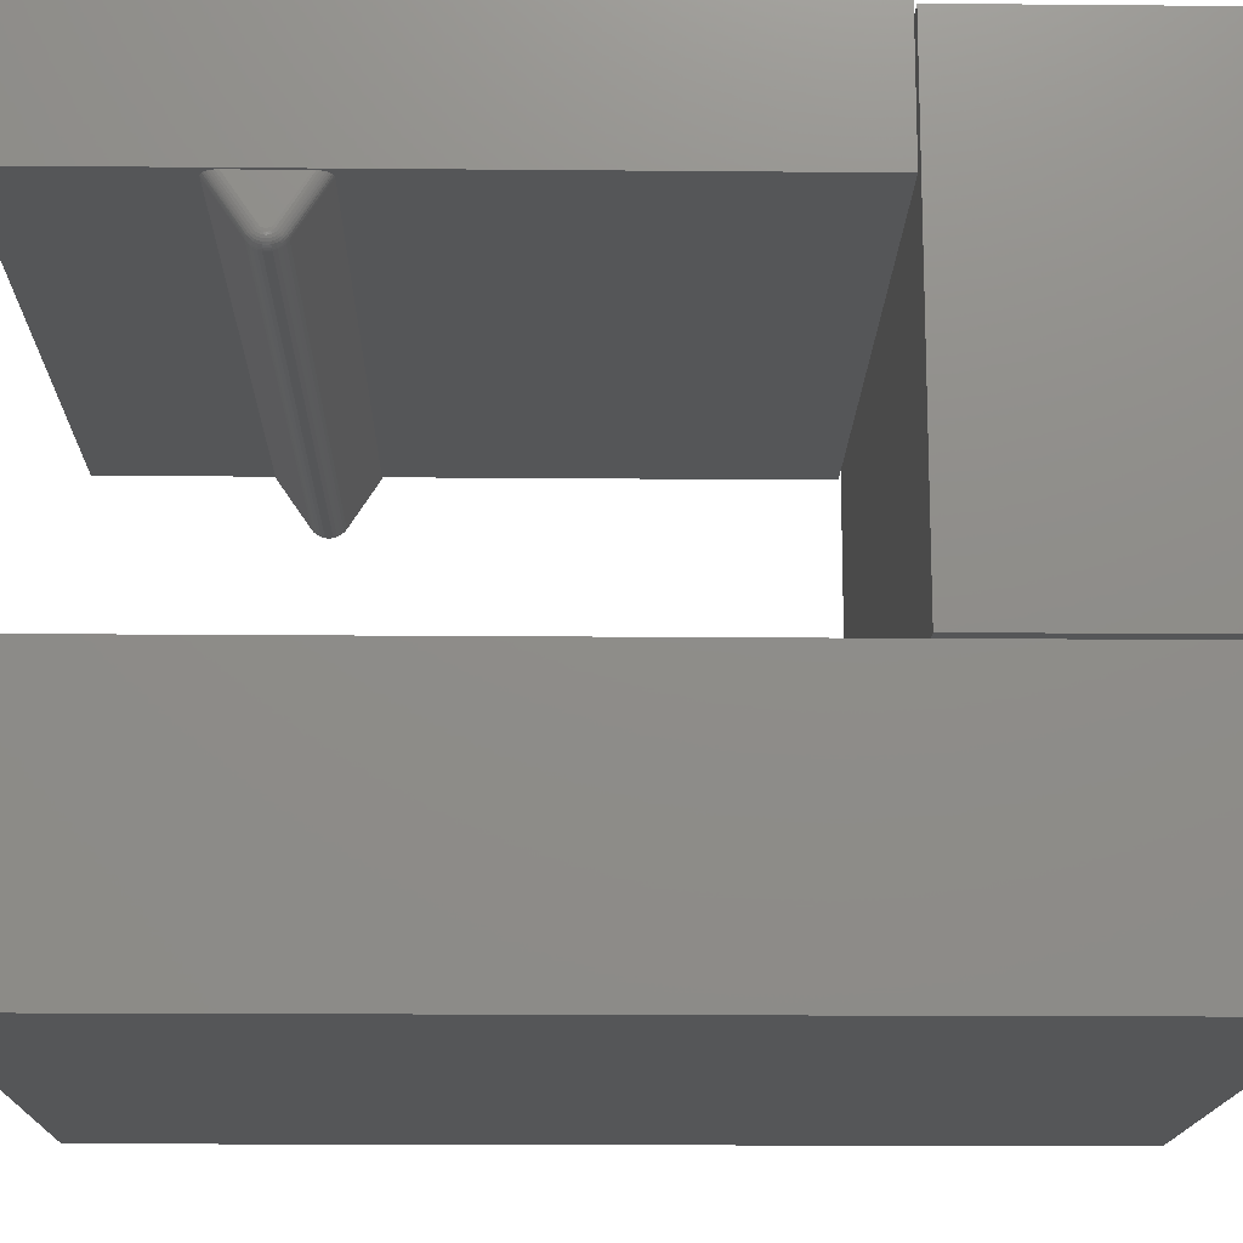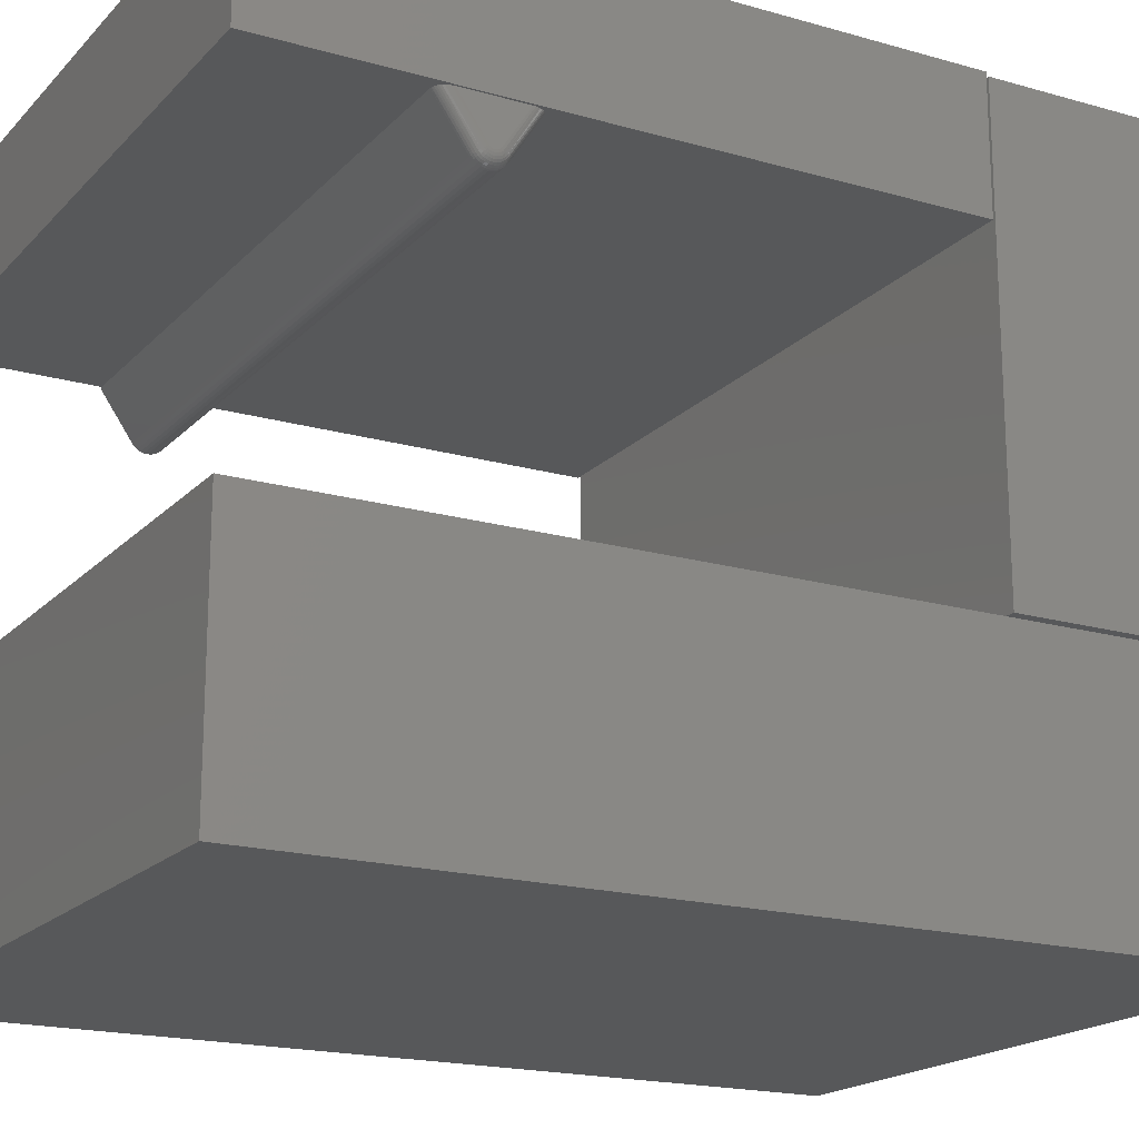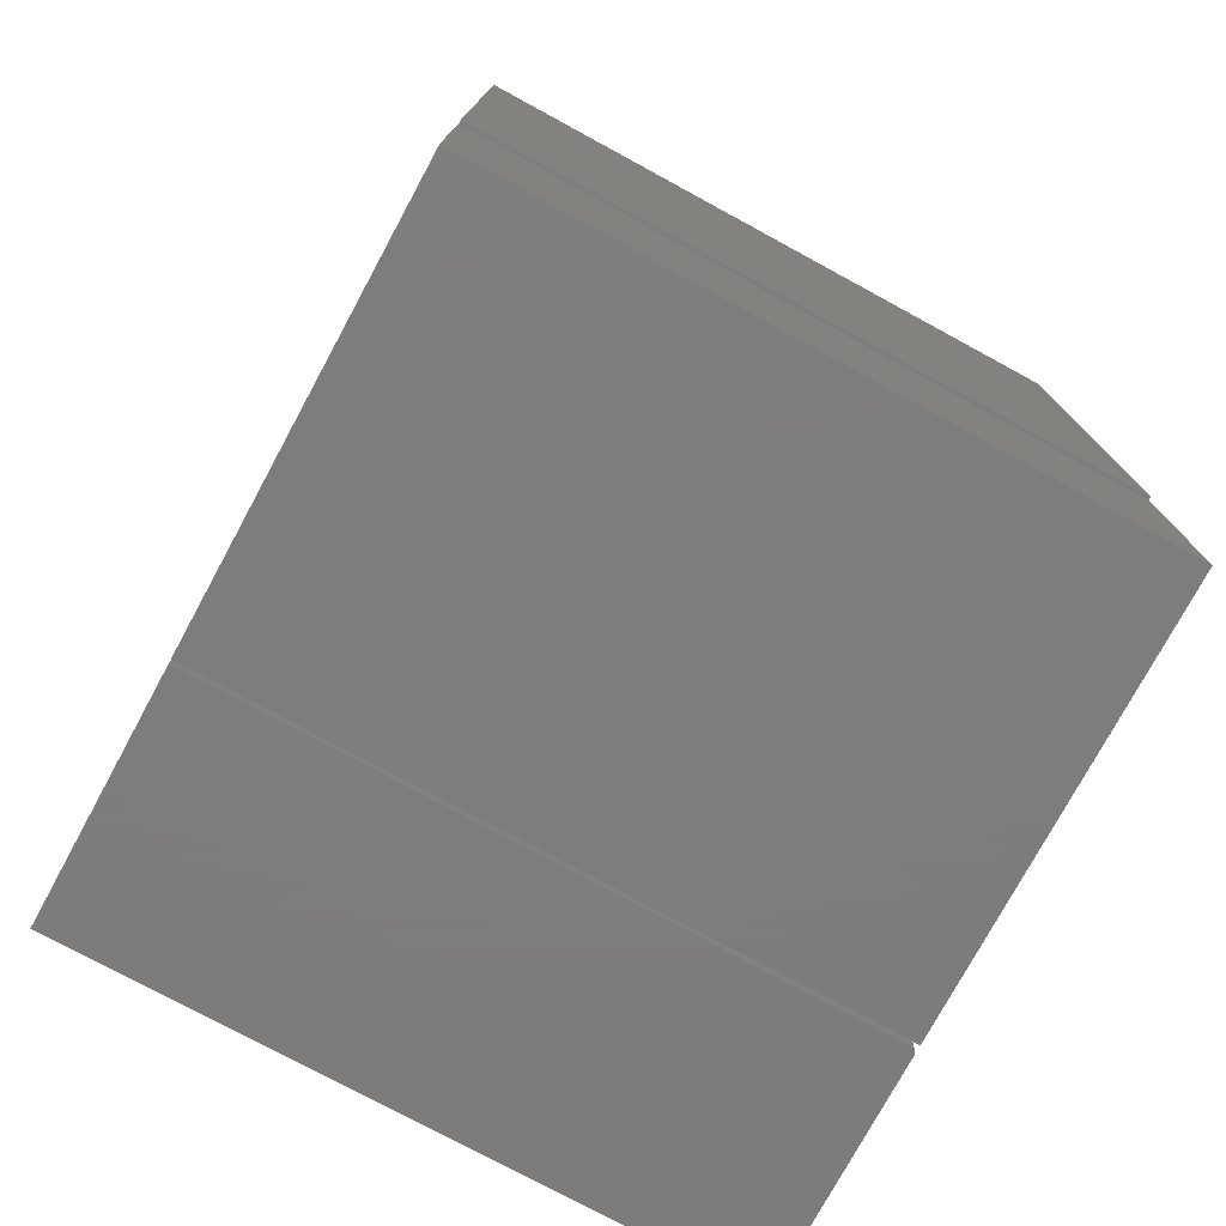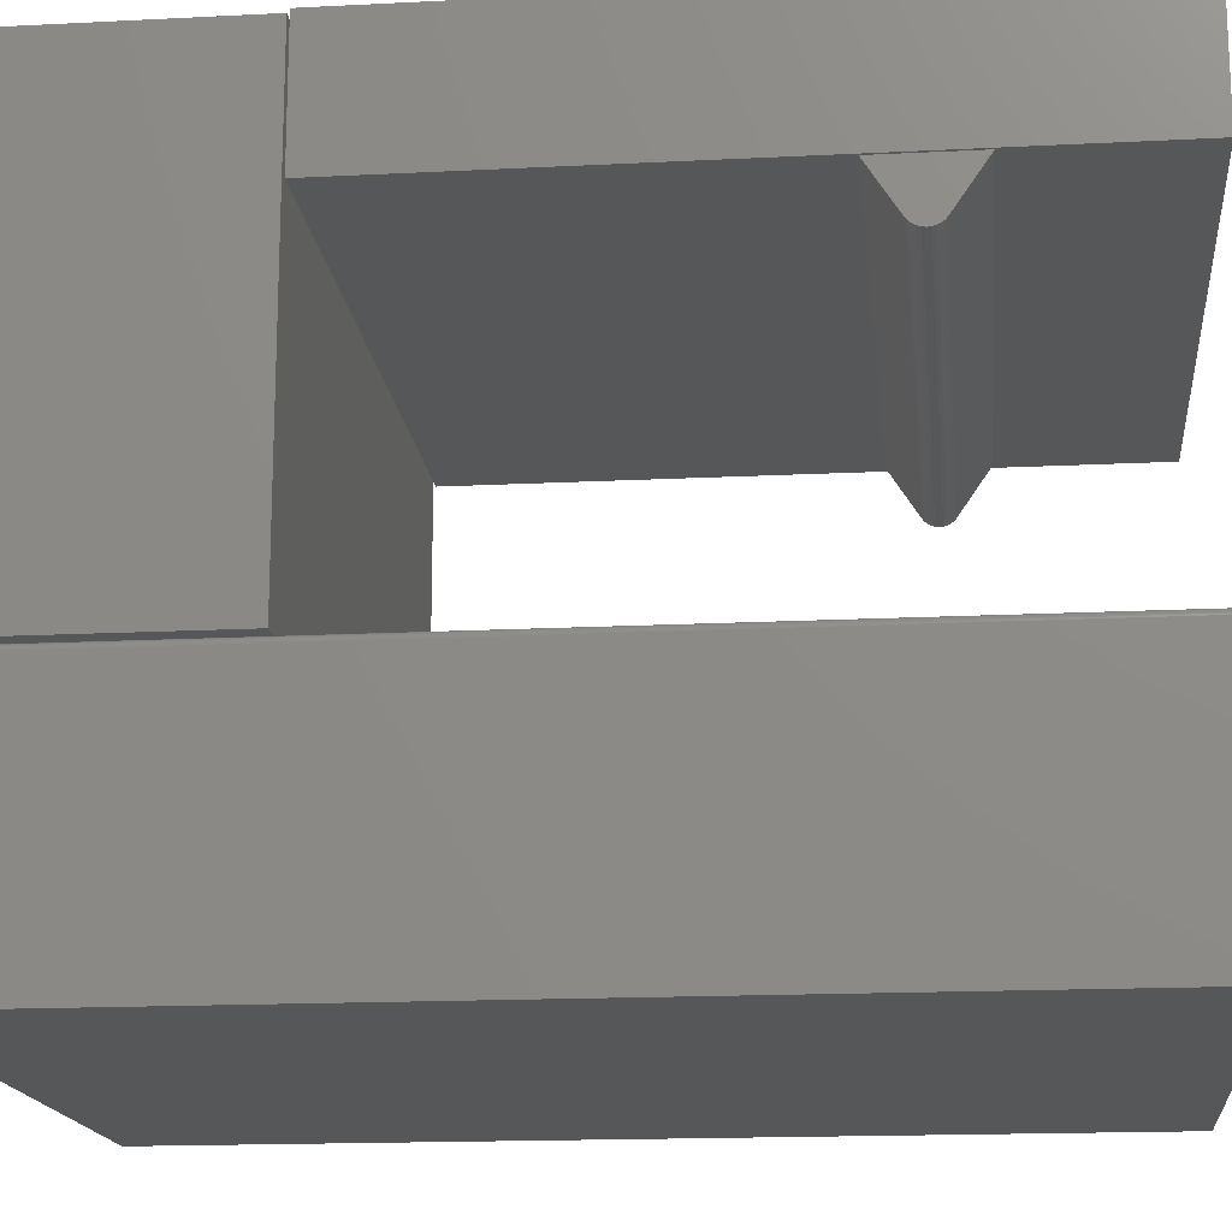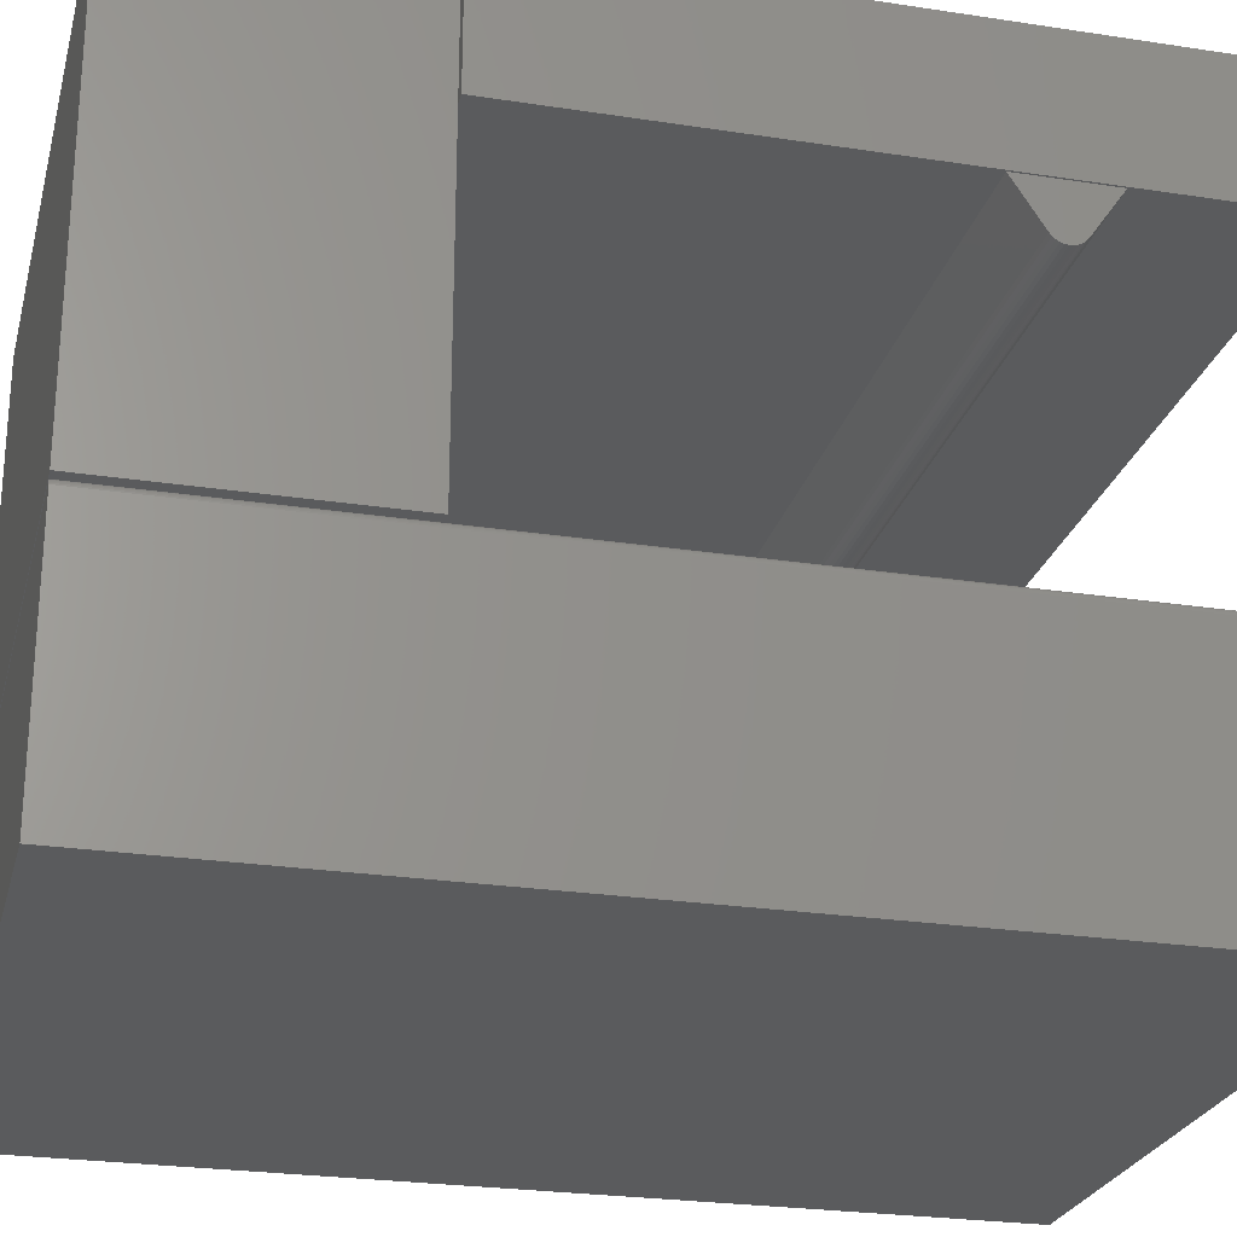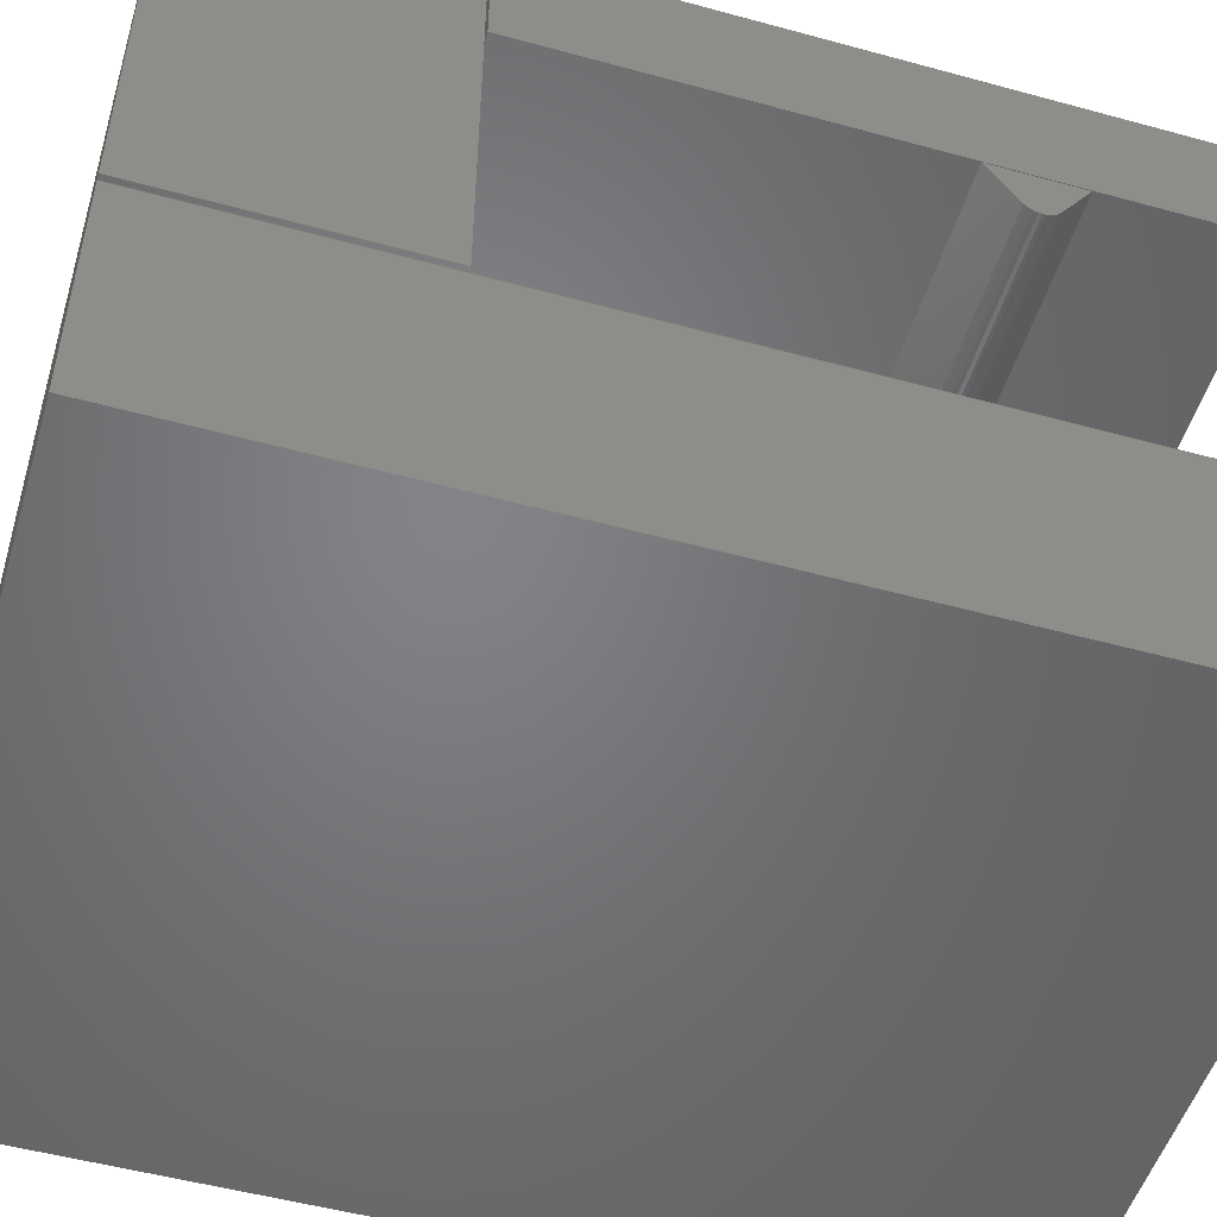
<metadata>
{"format":"stl","ext":"stl","renderer":"f3d","projection":"perspective","resolution":1024,"background":"white","views":[{"elev":-15.7,"azim":88.9,"up":"+Y"},{"elev":-18.5,"azim":61.1,"up":"+Y"},{"elev":-76.5,"azim":151.5,"up":"+Z"},{"elev":-16.4,"azim":-84.0,"up":"+Y"},{"elev":-25.1,"azim":-104.0,"up":"+Y"},{"elev":-51.2,"azim":-106.6,"up":"+Y"}]}
</metadata>
<code>
# stl→obj: 182 verts, 348 faces
v 0.4375 0.529 0.3257
v 0.4375 0.5843 0.3667
v 0.4375 0.5324 0.3309
v 0.4375 0.5312 0.3299
v 0.4375 0.5302 0.3287
v 0.4375 0.5295 0.3272
v 0.4375 0.5289 0.3241
v 0.4375 0.5291 0.3225
v 0.4375 0.5296 0.321
v 0.4375 0.5304 0.3196
v 0.4375 0.5314 0.3184
v 0.4375 0.5327 0.3174
v 0.4375 0.5843 0.2842
v -0.4375 0.5843 0.3857
v -0.4375 0.5234 0.3438
v 0.4219 0.5843 0.3857
v 0.4219 0.5234 0.3438
v 0.4352 0.5843 0.3767
v 0.4345 0.5843 0.2732
v 0.4328 0.5843 0.271
v 0.4337 0.5843 0.3791
v 0.4309 0.5843 0.269
v 0.4319 0.5843 0.3813
v 0.4299 0.5843 0.383
v 0.4288 0.5843 0.2675
v 0.4276 0.5843 0.3844
v 0.4264 0.5843 0.2664
v 0.4252 0.5843 0.3853
v 0.424 0.5843 0.2658
v 0.4358 0.5843 0.2757
v 0.4363 0.5843 0.374
v 0.4371 0.5843 0.3712
v 0.4373 0.5843 0.2813
v 0.4367 0.5843 0.2784
v -0.4375 0.5843 0.2656
v 0.4219 0.5843 0.2656
v 0.424 0.5843 0.3855
v -0.4375 0.5243 0.3043
v 0.4219 0.5243 0.3043
v -0.4375 0.5206 0.3072
v 0.4219 0.5206 0.3072
v -0.4375 0.5176 0.3107
v 0.4219 0.5176 0.3107
v -0.4375 0.5153 0.3147
v 0.4219 0.5153 0.3147
v -0.4375 0.5139 0.3192
v 0.4219 0.5139 0.3192
v -0.4375 0.5133 0.3238
v 0.4219 0.5133 0.3238
v -0.4375 0.5137 0.3284
v 0.4219 0.5137 0.3284
v -0.4375 0.5149 0.3329
v 0.4219 0.5149 0.3329
v -0.4375 0.517 0.3371
v 0.4219 0.517 0.3371
v -0.4375 0.5199 0.3407
v 0.4219 0.5199 0.3407
v 0.4372 0.5306 0.3334
v 0.4249 0.5236 0.3435
v 0.4306 0.5249 0.3416
v 0.4329 0.526 0.34
v 0.4349 0.5274 0.338
v 0.4363 0.5289 0.3358
v 0.4279 0.5241 0.3428
v 0.4372 0.531 0.3149
v 0.4249 0.5244 0.3045
v 0.4306 0.5257 0.3065
v 0.4329 0.5267 0.3081
v 0.4349 0.528 0.3101
v 0.4363 0.5295 0.3124
v 0.4279 0.5249 0.3053
v 0.4372 0.5293 0.3162
v 0.4363 0.5273 0.3141
v 0.4349 0.5254 0.3122
v 0.4329 0.5238 0.3105
v 0.4306 0.5224 0.3091
v 0.4279 0.5214 0.308
v 0.4249 0.5208 0.3074
v 0.4372 0.529 0.332
v 0.4363 0.5269 0.334
v 0.4349 0.5249 0.3359
v 0.4329 0.5232 0.3376
v 0.4306 0.5218 0.3389
v 0.4279 0.5208 0.3399
v 0.4249 0.5201 0.3405
v 0.4372 0.5276 0.3303
v 0.4363 0.5252 0.3319
v 0.4349 0.5229 0.3333
v 0.4329 0.5209 0.3346
v 0.4306 0.5192 0.3356
v 0.4279 0.518 0.3364
v 0.4249 0.5173 0.3369
v 0.4372 0.5266 0.3283
v 0.4363 0.5239 0.3294
v 0.4349 0.5214 0.3304
v 0.4329 0.5192 0.3313
v 0.4306 0.5174 0.332
v 0.4279 0.516 0.3325
v 0.4249 0.5152 0.3328
v 0.4372 0.526 0.3262
v 0.4363 0.5232 0.3267
v 0.4349 0.5205 0.3272
v 0.4329 0.5182 0.3276
v 0.4306 0.5163 0.328
v 0.4279 0.5148 0.3282
v 0.4249 0.514 0.3284
v 0.4372 0.5259 0.3241
v 0.4363 0.5229 0.324
v 0.4349 0.5202 0.3239
v 0.4329 0.5179 0.3239
v 0.4306 0.5159 0.3238
v 0.4279 0.5145 0.3238
v 0.4249 0.5136 0.3238
v 0.4372 0.5261 0.3219
v 0.4363 0.5233 0.3213
v 0.4349 0.5206 0.3207
v 0.4329 0.5183 0.3202
v 0.4306 0.5164 0.3197
v 0.4279 0.515 0.3194
v 0.4249 0.5141 0.3192
v 0.4372 0.5268 0.3198
v 0.4363 0.5241 0.3186
v 0.4349 0.5217 0.3175
v 0.4329 0.5195 0.3166
v 0.4306 0.5177 0.3158
v 0.4279 0.5164 0.3152
v 0.4249 0.5156 0.3149
v 0.4372 0.5279 0.3179
v 0.4363 0.5255 0.3162
v 0.4349 0.5233 0.3147
v 0.4329 0.5213 0.3133
v 0.4306 0.5197 0.3122
v 0.4279 0.5185 0.3114
v 0.4249 0.5178 0.3109
v 0.4375 0.7547 -0.25
v 0.4375 0.7547 0.5938
v 0.4375 0.5859 0.5938
v 0.4375 0.5859 0.3895
v 0.4375 0.5859 0.274
v 0.4375 0.5859 -0.25
v -0.4375 0.7547 -0.25
v -0.4375 0.5859 -0.25
v -0.4375 0.5859 0.274
v -0.4375 0.5859 0.3895
v -0.4375 0.5859 0.5938
v -0.4375 0.7547 0.5938
v 0.4375 0.75 -0.5859
v 0.4375 0.75 -0.2529
v 0.4375 0.1641 -0.5859
v 0.4375 0.5835 -0.2529
v 0.4375 0.1641 -0.2529
v -0.4375 0.1641 -0.2529
v -0.4375 0.5835 -0.2529
v -0.4375 0.1641 -0.5859
v -0.4375 0.75 -0.2529
v -0.4375 0.75 -0.5859
v -0.4297 0.1588 -0.2507
v -0.4312 0.1586 -0.5859
v -0.4297 0.1588 0.5938
v -0.4297 0.1588 -0.5859
v -0.4375 0.151 -0.5859
v -0.4373 0.1525 0.5938
v -0.4373 0.1525 -0.5859
v -0.4375 0.151 0.5938
v -0.4369 0.154 0.5938
v -0.4369 0.154 -0.5859
v -0.4362 0.1553 0.5938
v -0.4362 0.1553 -0.5859
v -0.4352 0.1565 0.5938
v -0.4352 0.1565 -0.5859
v -0.434 0.1575 0.5938
v -0.434 0.1575 -0.5859
v -0.4327 0.1582 0.5938
v -0.4327 0.1582 -0.5859
v -0.4312 0.1586 0.5938
v -0.4375 -0.1641 -0.5859
v -0.4375 -0.1641 0.5938
v 0.4375 -0.1641 0.5938
v 0.4375 0.1588 0.5938
v 0.4375 0.1588 -0.2507
v 0.4375 0.1588 -0.5859
v 0.4375 -0.1641 -0.5859
f 1 2 3
f 1 3 4
f 1 4 5
f 1 5 6
f 2 1 7
f 2 7 8
f 2 8 9
f 2 9 10
f 2 10 11
f 2 11 12
f 2 12 13
f 14 15 16
f 16 15 17
f 18 19 20
f 18 20 21
f 21 20 22
f 21 22 23
f 24 23 22
f 22 25 24
f 26 24 25
f 25 27 26
f 28 26 27
f 27 29 28
f 30 19 18
f 30 18 31
f 30 31 32
f 30 32 2
f 30 2 13
f 30 13 33
f 30 33 34
f 35 14 36
f 36 14 16
f 36 16 29
f 29 16 37
f 29 37 28
f 38 35 39
f 39 35 36
f 38 39 40
f 40 39 41
f 40 41 42
f 42 41 43
f 42 43 44
f 44 43 45
f 44 45 46
f 46 45 47
f 46 47 48
f 48 47 49
f 48 49 50
f 50 49 51
f 50 51 52
f 52 51 53
f 52 53 54
f 54 53 55
f 54 55 56
f 56 55 57
f 56 57 15
f 15 57 17
f 3 32 58
f 3 2 32
f 16 59 37
f 16 17 59
f 59 28 37
f 60 61 23
f 61 21 23
f 21 61 62
f 21 62 18
f 18 62 63
f 18 63 31
f 31 63 58
f 31 58 32
f 28 59 26
f 26 59 64
f 26 64 24
f 24 64 60
f 24 60 23
f 13 65 33
f 13 12 65
f 66 27 25
f 67 22 20
f 67 20 68
f 68 20 19
f 68 19 69
f 69 19 30
f 69 30 70
f 30 34 70
f 70 34 33
f 70 33 65
f 39 36 66
f 66 36 29
f 66 29 27
f 22 67 25
f 25 67 71
f 25 71 66
f 12 11 65
f 65 11 72
f 65 72 70
f 70 72 73
f 70 73 69
f 69 73 74
f 69 74 68
f 68 74 75
f 68 75 67
f 67 75 76
f 67 76 71
f 71 76 77
f 71 77 66
f 66 77 78
f 66 78 39
f 39 78 41
f 4 3 79
f 79 3 58
f 79 58 80
f 80 58 63
f 80 63 81
f 81 63 62
f 81 62 82
f 82 62 61
f 82 61 83
f 83 61 60
f 83 60 84
f 84 60 64
f 84 64 85
f 85 64 59
f 85 59 57
f 57 59 17
f 5 4 86
f 86 4 79
f 86 79 87
f 87 79 80
f 87 80 88
f 88 80 81
f 88 81 89
f 89 81 82
f 89 82 90
f 90 82 83
f 90 83 91
f 91 83 84
f 91 84 92
f 92 84 85
f 92 85 55
f 55 85 57
f 6 5 93
f 93 5 86
f 93 86 94
f 94 86 87
f 94 87 95
f 95 87 88
f 95 88 96
f 96 88 89
f 96 89 97
f 97 89 90
f 97 90 98
f 98 90 91
f 98 91 99
f 99 91 92
f 99 92 53
f 53 92 55
f 1 6 100
f 100 6 93
f 100 93 101
f 101 93 94
f 101 94 102
f 102 94 95
f 102 95 103
f 103 95 96
f 103 96 104
f 104 96 97
f 104 97 105
f 105 97 98
f 105 98 106
f 106 98 99
f 106 99 51
f 51 99 53
f 7 1 107
f 107 1 100
f 107 100 108
f 108 100 101
f 108 101 109
f 109 101 102
f 109 102 110
f 110 102 103
f 110 103 111
f 111 103 104
f 111 104 112
f 112 104 105
f 112 105 113
f 113 105 106
f 113 106 49
f 49 106 51
f 8 7 114
f 114 7 107
f 114 107 115
f 115 107 108
f 115 108 116
f 116 108 109
f 116 109 117
f 117 109 110
f 117 110 118
f 118 110 111
f 118 111 119
f 119 111 112
f 119 112 120
f 120 112 113
f 120 113 47
f 47 113 49
f 9 8 121
f 121 8 114
f 121 114 122
f 122 114 115
f 122 115 123
f 123 115 116
f 123 116 124
f 124 116 117
f 124 117 125
f 125 117 118
f 125 118 126
f 126 118 119
f 126 119 127
f 127 119 120
f 127 120 45
f 45 120 47
f 10 9 128
f 128 9 121
f 128 121 129
f 129 121 122
f 129 122 130
f 130 122 123
f 130 123 131
f 131 123 124
f 131 124 132
f 132 124 125
f 132 125 133
f 133 125 126
f 133 126 134
f 134 126 127
f 134 127 43
f 43 127 45
f 11 10 72
f 72 10 128
f 72 128 73
f 73 128 129
f 73 129 74
f 74 129 130
f 74 130 75
f 75 130 131
f 75 131 76
f 76 131 132
f 76 132 77
f 77 132 133
f 77 133 78
f 78 133 134
f 78 134 41
f 41 134 43
f 44 46 35
f 46 14 35
f 54 56 15
f 14 46 48
f 14 48 50
f 14 50 52
f 14 52 54
f 14 54 15
f 38 40 42
f 38 42 44
f 38 44 35
f 135 136 137
f 135 137 138
f 135 138 139
f 135 139 140
f 141 142 143
f 141 143 144
f 141 144 145
f 141 145 146
f 143 142 139
f 139 142 140
f 144 143 138
f 138 143 139
f 145 144 137
f 137 144 138
f 146 145 136
f 136 145 137
f 141 146 135
f 135 146 136
f 142 141 140
f 140 141 135
f 147 148 149
f 149 148 150
f 149 150 151
f 152 153 154
f 154 153 155
f 154 155 156
f 152 154 151
f 151 154 149
f 153 152 150
f 150 152 151
f 155 153 148
f 148 153 150
f 156 155 147
f 147 155 148
f 154 156 149
f 149 156 147
f 157 158 159
f 157 160 158
f 161 162 163
f 161 164 162
f 162 165 163
f 163 165 166
f 165 167 166
f 166 167 168
f 167 169 168
f 168 169 170
f 169 171 170
f 170 171 172
f 171 173 172
f 172 173 174
f 173 175 174
f 174 175 158
f 159 158 175
f 176 177 161
f 161 177 164
f 159 175 171
f 171 175 173
f 178 179 159
f 178 159 171
f 178 171 169
f 178 169 167
f 178 167 165
f 178 165 162
f 178 162 164
f 178 164 177
f 180 157 179
f 179 157 159
f 181 160 180
f 180 160 157
f 160 172 158
f 172 174 158
f 168 176 161
f 168 161 163
f 168 163 166
f 182 176 168
f 182 168 170
f 182 170 172
f 182 172 160
f 182 160 181
f 179 178 180
f 180 178 182
f 180 182 181
f 178 177 182
f 182 177 176

</code>
